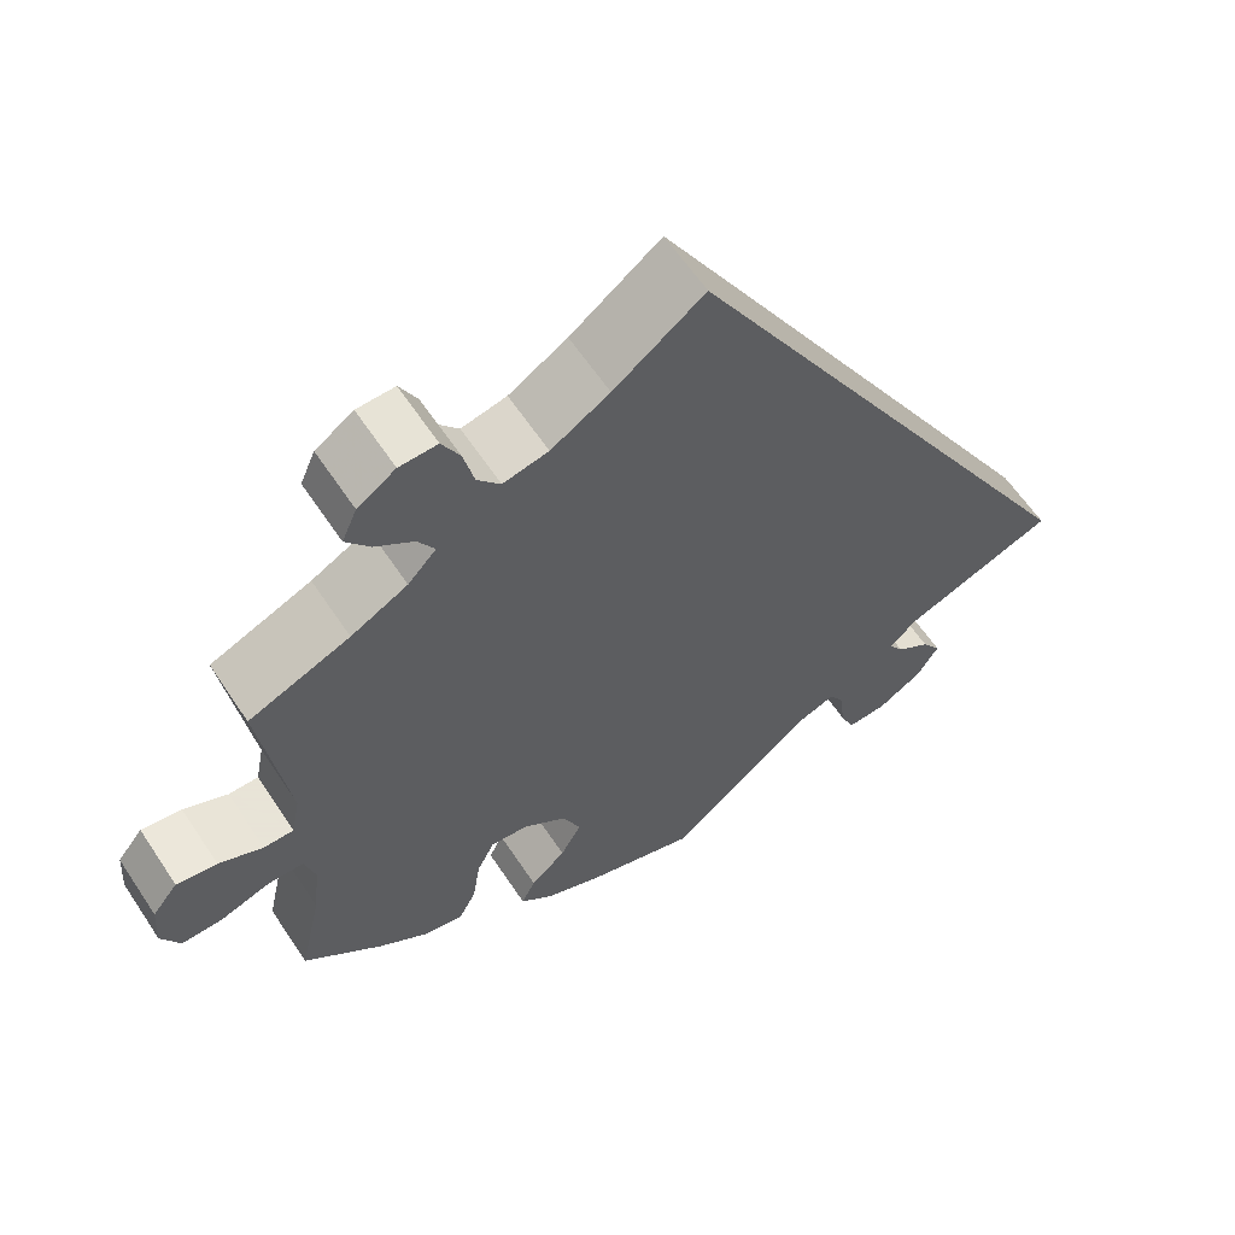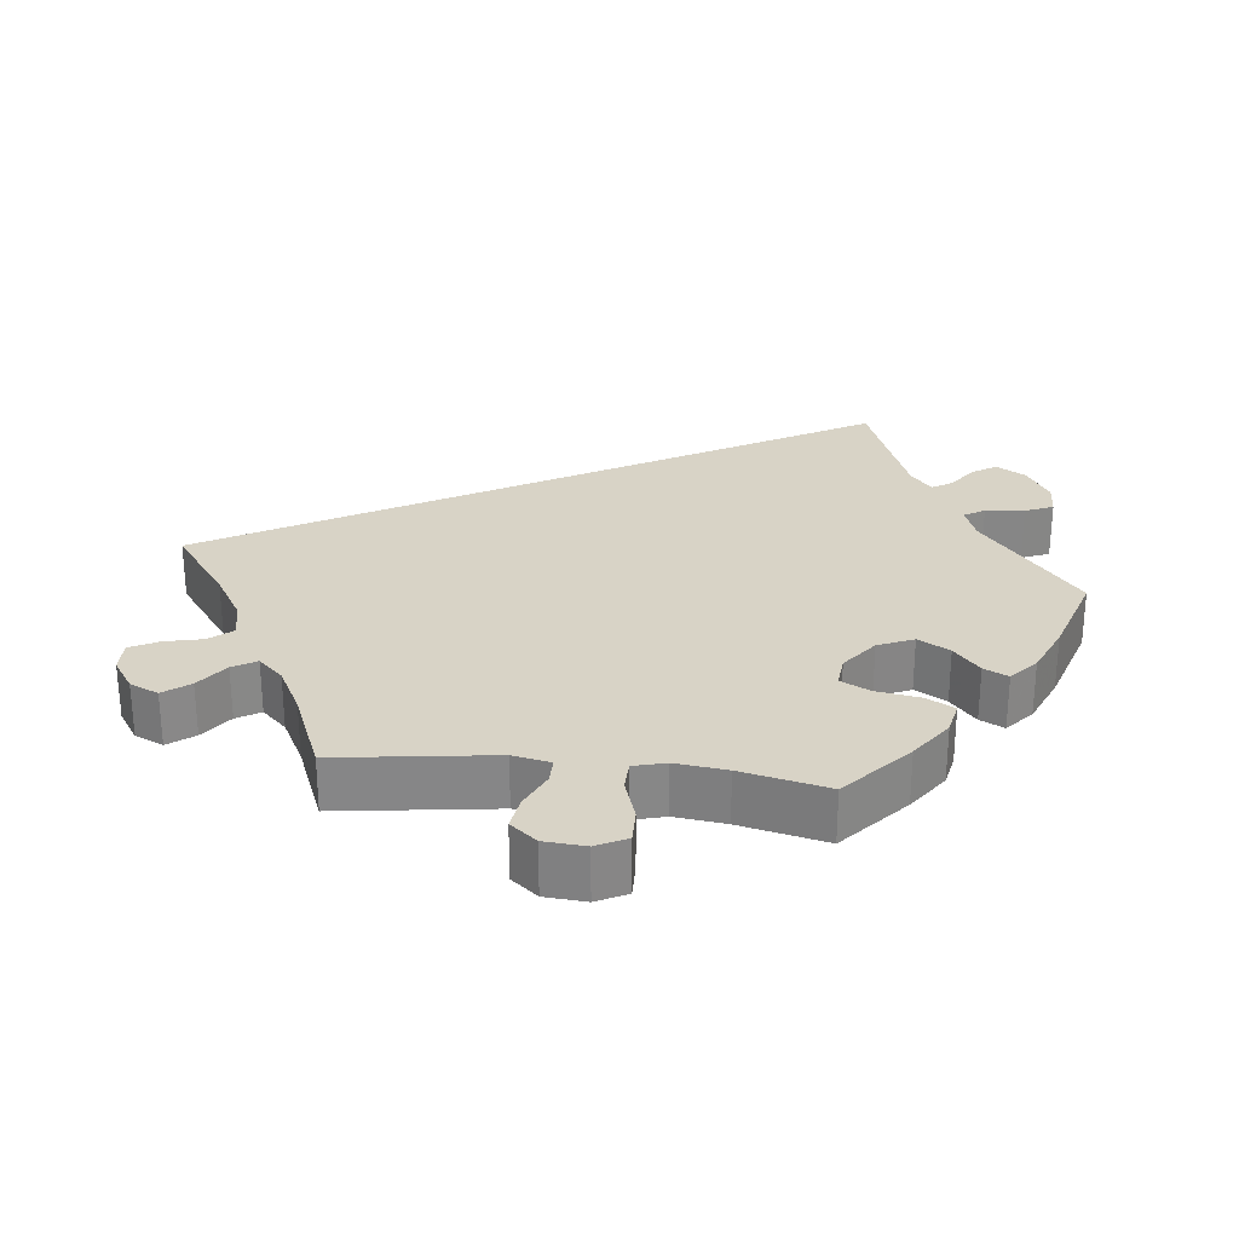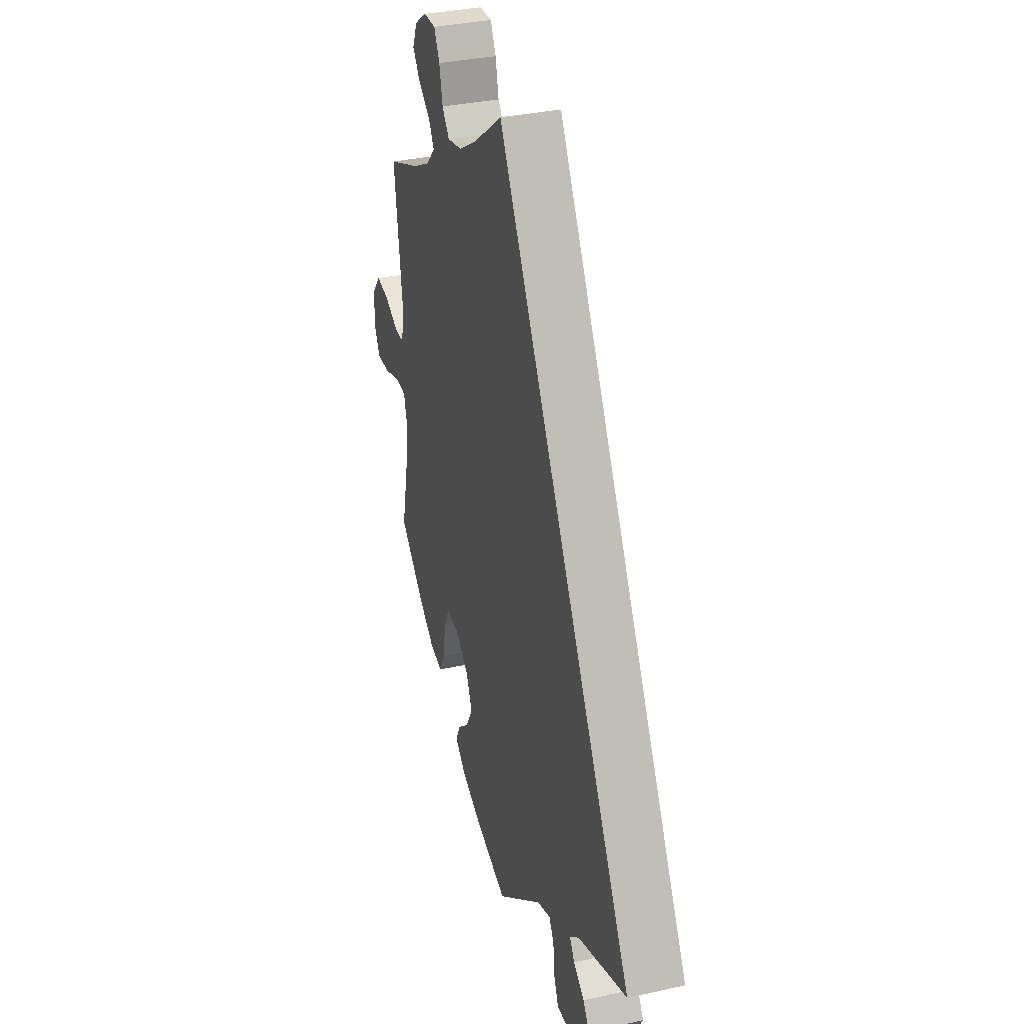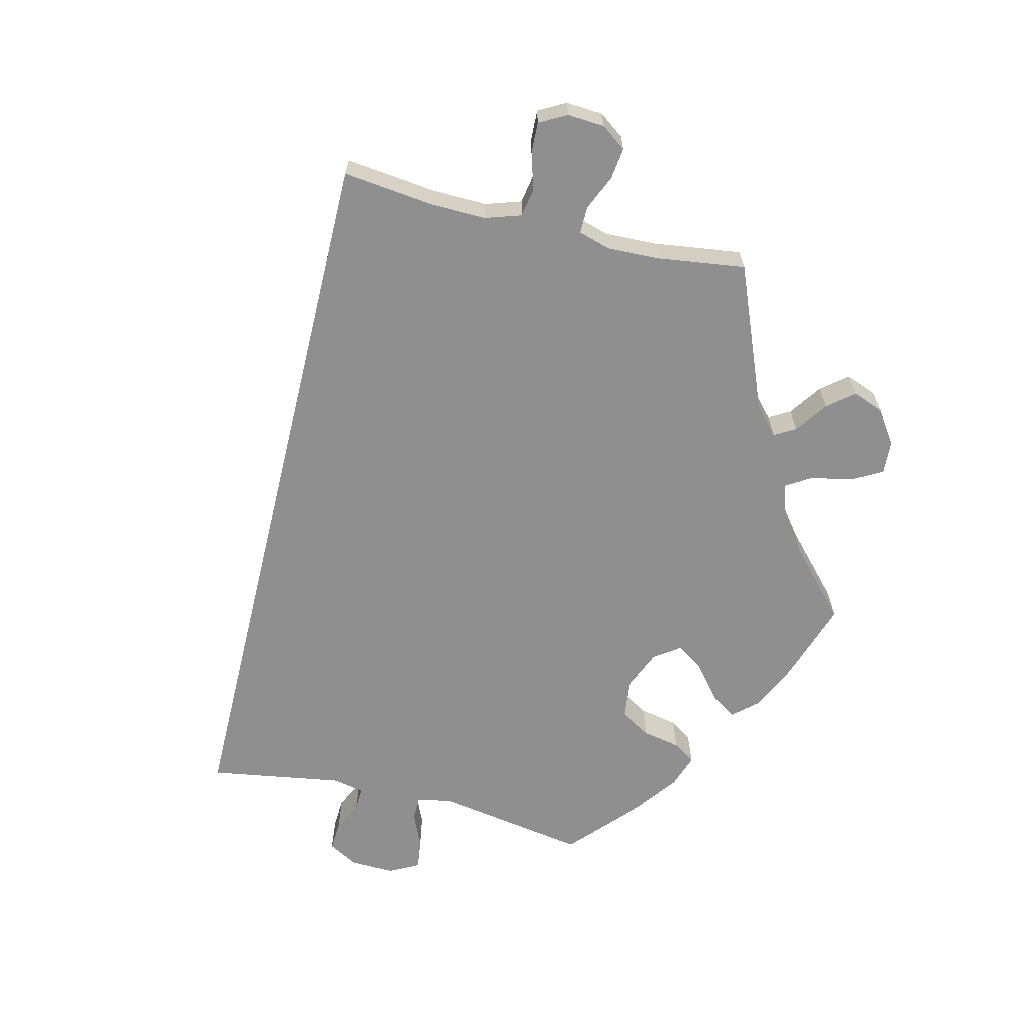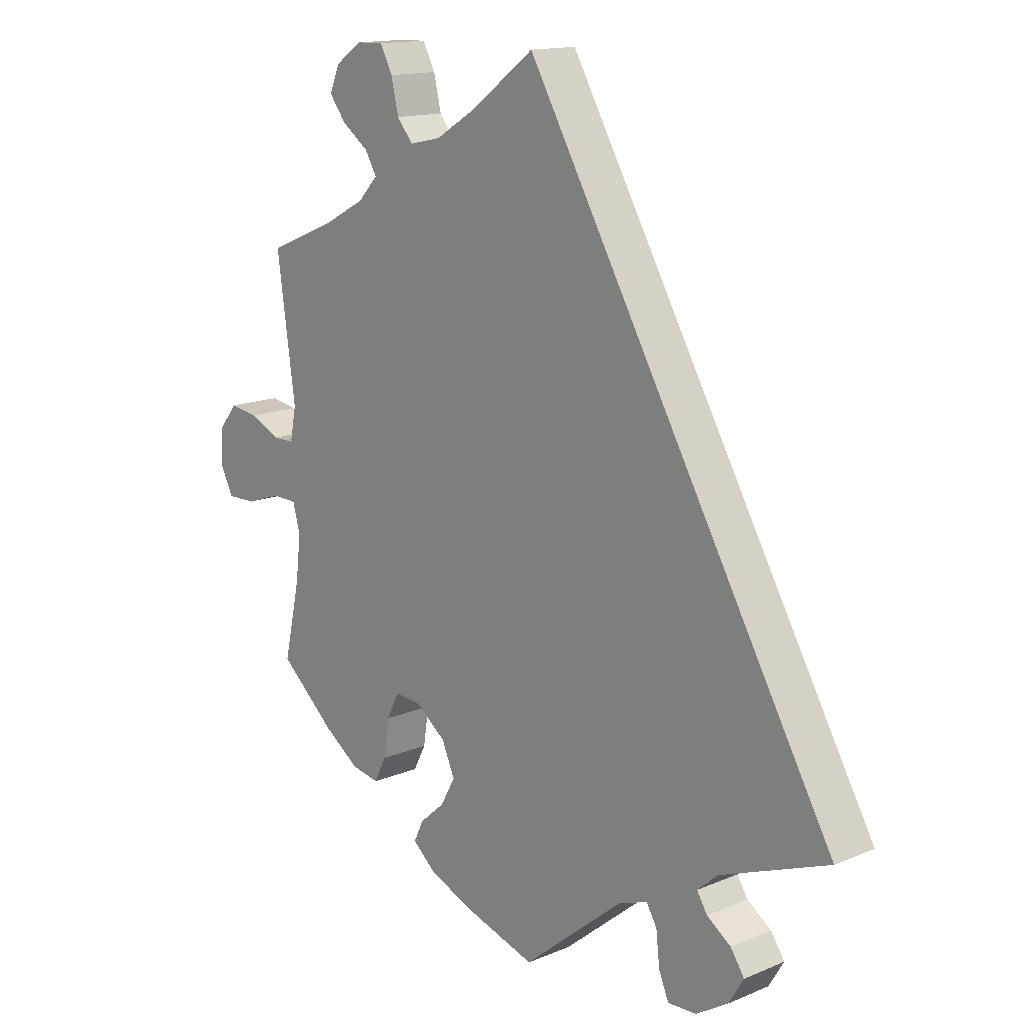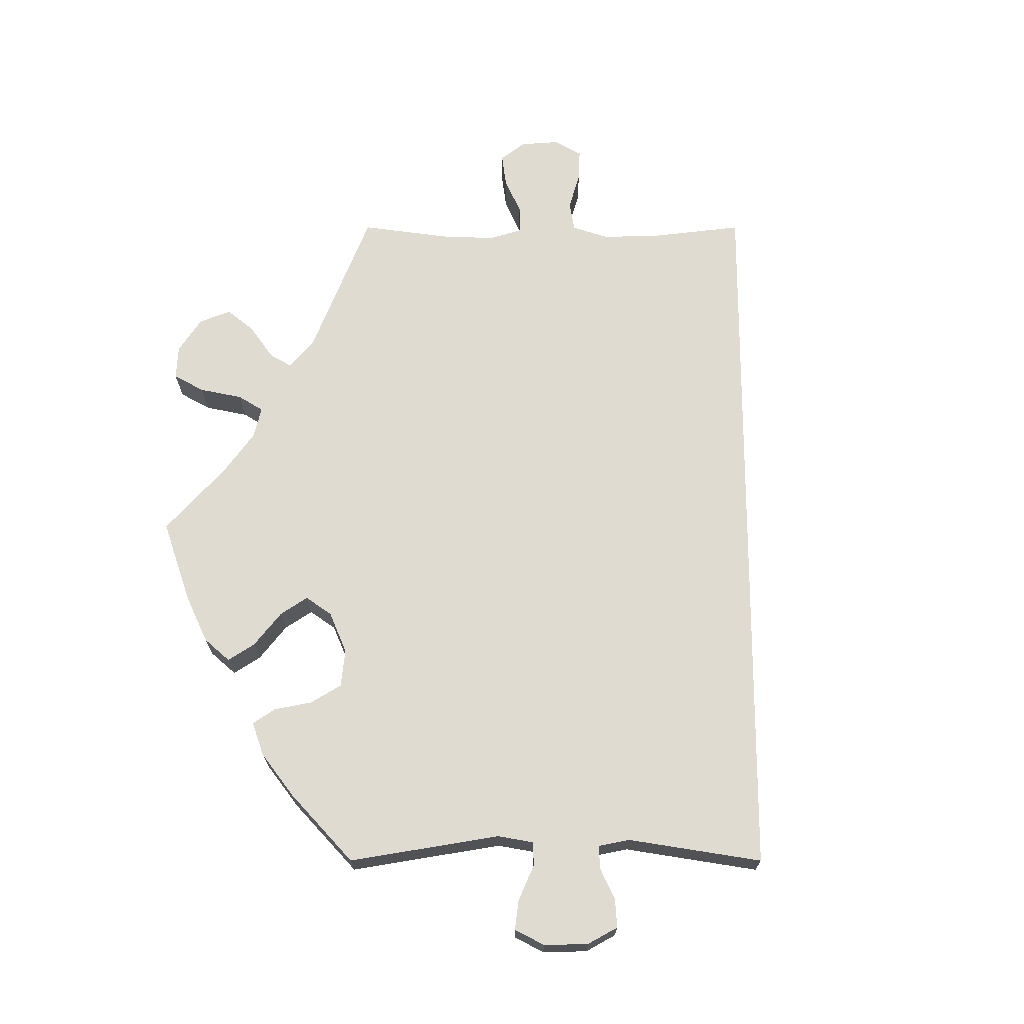
<metadata>
{"format":"obj","ext":"obj","renderer":"f3d","projection":"perspective","resolution":1024,"background":"white","views":[{"elev":61.4,"azim":146.5,"up":"+Z"},{"elev":27.9,"azim":96.6,"up":"+Y"},{"elev":34.1,"azim":-106.7,"up":"+Z"},{"elev":-65.4,"azim":16.4,"up":"+Y"},{"elev":14.6,"azim":-132.2,"up":"+Z"},{"elev":69.9,"azim":-150.0,"up":"+Y"}]}
</metadata>
<code>
v -0.001 0.07 0.578
v 0.101 0.07 0.502
v 0.167 0.07 0.462
v 0.218 0.07 0.451
v 0.244 0.07 0.482
v 0.256 0.07 0.533
v 0.276 0.07 0.571
v 0.319 0.07 0.57
v 0.362 0.07 0.541
v 0.379 0.07 0.502
v 0.352 0.07 0.467
v 0.309 0.07 0.436
v 0.29 0.07 0.404
v 0.322 0.07 0.37
v 0.386 0.07 0.336
v 0.5 0.07 0.289
v 0.47 0.07 0.077
v 0.48 0.07 0.026
v 0.514 0.07 0.026
v 0.564 0.07 0.049
v 0.61 0.07 0.056
v 0.639 0.07 0.02
v 0.643 0.07 -0.036
v 0.622 0.07 -0.077
v 0.575 0.07 -0.076
v 0.518 0.07 -0.057
v 0.478 0.07 -0.058
v 0.466 0.07 -0.101
v 0.474 0.07 -0.171
v 0.5 0.07 -0.289
v 0.41 0.07 -0.368
v 0.353 0.07 -0.408
v 0.308 0.07 -0.417
v 0.288 0.07 -0.378
v 0.279 0.07 -0.319
v 0.259 0.07 -0.279
v 0.216 0.07 -0.283
v 0.167 0.07 -0.32
v 0.146 0.07 -0.368
v 0.17 0.07 -0.411
v 0.21 0.07 -0.446
v 0.226 0.07 -0.479
v 0.189 0.07 -0.511
v 0.121 0.07 -0.54
v 0 0.07 -0.578
v -0.163 0.07 -0.444
v -0.21 0.07 -0.427
v -0.227 0.07 -0.455
v -0.233 0.07 -0.508
v -0.249 0.07 -0.546
v -0.295 0.07 -0.544
v -0.347 0.07 -0.512
v -0.371 0.07 -0.472
v -0.349 0.07 -0.439
v -0.31 0.07 -0.412
v -0.293 0.07 -0.385
v -0.326 0.07 -0.356
v -0.501 0.07 -0.289
v -0.001 0 0.578
v 0.101 0 0.502
v 0.167 0 0.462
v 0.218 0 0.451
v 0.244 0 0.482
v 0.256 0 0.533
v 0.276 0 0.571
v 0.319 0 0.57
v 0.362 0 0.541
v 0.379 0 0.502
v 0.352 0 0.467
v 0.309 0 0.436
v 0.29 0 0.404
v 0.322 0 0.37
v 0.386 0 0.336
v 0.5 0 0.289
v 0.47 0 0.077
v 0.48 0 0.026
v 0.514 0 0.026
v 0.564 0 0.049
v 0.61 0 0.056
v 0.639 0 0.02
v 0.643 0 -0.036
v 0.622 0 -0.077
v 0.575 0 -0.076
v 0.518 0 -0.057
v 0.478 0 -0.058
v 0.466 0 -0.101
v 0.474 0 -0.171
v 0.5 0 -0.289
v 0.41 0 -0.368
v 0.353 0 -0.408
v 0.308 0 -0.417
v 0.288 0 -0.378
v 0.279 0 -0.319
v 0.259 0 -0.279
v 0.216 0 -0.283
v 0.167 0 -0.32
v 0.146 0 -0.368
v 0.17 0 -0.411
v 0.21 0 -0.446
v 0.226 0 -0.479
v 0.189 0 -0.511
v 0.121 0 -0.54
v 0 0 -0.578
v -0.163 0 -0.444
v -0.21 0 -0.427
v -0.227 0 -0.455
v -0.233 0 -0.508
v -0.249 0 -0.546
v -0.295 0 -0.544
v -0.347 0 -0.512
v -0.371 0 -0.472
v -0.349 0 -0.439
v -0.31 0 -0.412
v -0.293 0 -0.385
v -0.326 0 -0.356
v -0.501 0 -0.289
f 57 58 1 2
f 56 57 2 3
f 52 53 54 55
f 52 55 56
f 48 49 50 51
f 47 48 51 52
f 43 44 45 46
f 43 46 47
f 40 41 42 43
f 39 40 43 47
f 38 39 47
f 37 38 47
f 32 33 34 35
f 32 35 36
f 29 30 31 32
f 28 29 32 36
f 27 28 36 37
f 23 24 25 26
f 23 26 27
f 22 23 27
f 19 20 21 22
f 18 19 22 27
f 17 18 27 37
f 15 16 17 37
f 9 10 11 12
f 9 12 13
f 8 9 13
f 5 6 7 8
f 4 5 8 13
f 3 4 13 14
f 47 52 56 3
f 14 15 37 47
f 3 14 47
f 60 59 116 115
f 61 60 115 114
f 113 112 111 110
f 114 113 110
f 109 108 107 106
f 110 109 106 105
f 104 103 102 101
f 105 104 101
f 101 100 99 98
f 105 101 98 97
f 105 97 96
f 105 96 95
f 93 92 91 90
f 94 93 90
f 90 89 88 87
f 94 90 87 86
f 95 94 86 85
f 84 83 82 81
f 85 84 81
f 85 81 80
f 80 79 78 77
f 85 80 77 76
f 95 85 76 75
f 95 75 74 73
f 70 69 68 67
f 71 70 67
f 71 67 66
f 66 65 64 63
f 71 66 63 62
f 72 71 62 61
f 61 114 110 105
f 105 95 73 72
f 105 72 61
f 1 59 60 2
f 2 60 61 3
f 3 61 62 4
f 4 62 63 5
f 5 63 64 6
f 6 64 65 7
f 7 65 66 8
f 8 66 67 9
f 9 67 68 10
f 10 68 69 11
f 11 69 70 12
f 12 70 71 13
f 13 71 72 14
f 14 72 73 15
f 15 73 74 16
f 16 74 75 17
f 17 75 76 18
f 18 76 77 19
f 19 77 78 20
f 20 78 79 21
f 21 79 80 22
f 22 80 81 23
f 23 81 82 24
f 24 82 83 25
f 25 83 84 26
f 26 84 85 27
f 27 85 86 28
f 28 86 87 29
f 29 87 88 30
f 30 88 89 31
f 31 89 90 32
f 32 90 91 33
f 33 91 92 34
f 34 92 93 35
f 35 93 94 36
f 36 94 95 37
f 37 95 96 38
f 38 96 97 39
f 39 97 98 40
f 40 98 99 41
f 41 99 100 42
f 42 100 101 43
f 43 101 102 44
f 44 102 103 45
f 45 103 104 46
f 46 104 105 47
f 47 105 106 48
f 48 106 107 49
f 49 107 108 50
f 50 108 109 51
f 51 109 110 52
f 52 110 111 53
f 53 111 112 54
f 54 112 113 55
f 55 113 114 56
f 56 114 115 57
f 57 115 116 58
f 58 116 59 1

</code>
